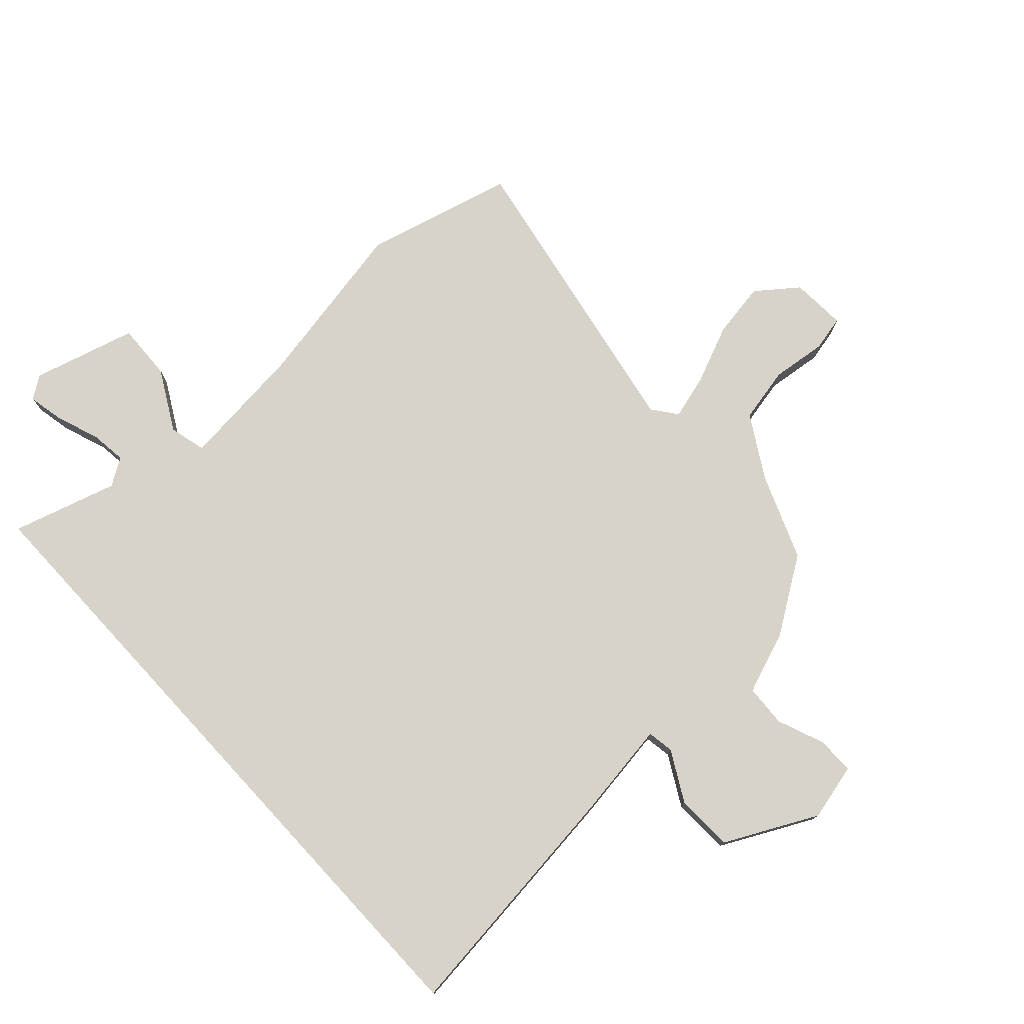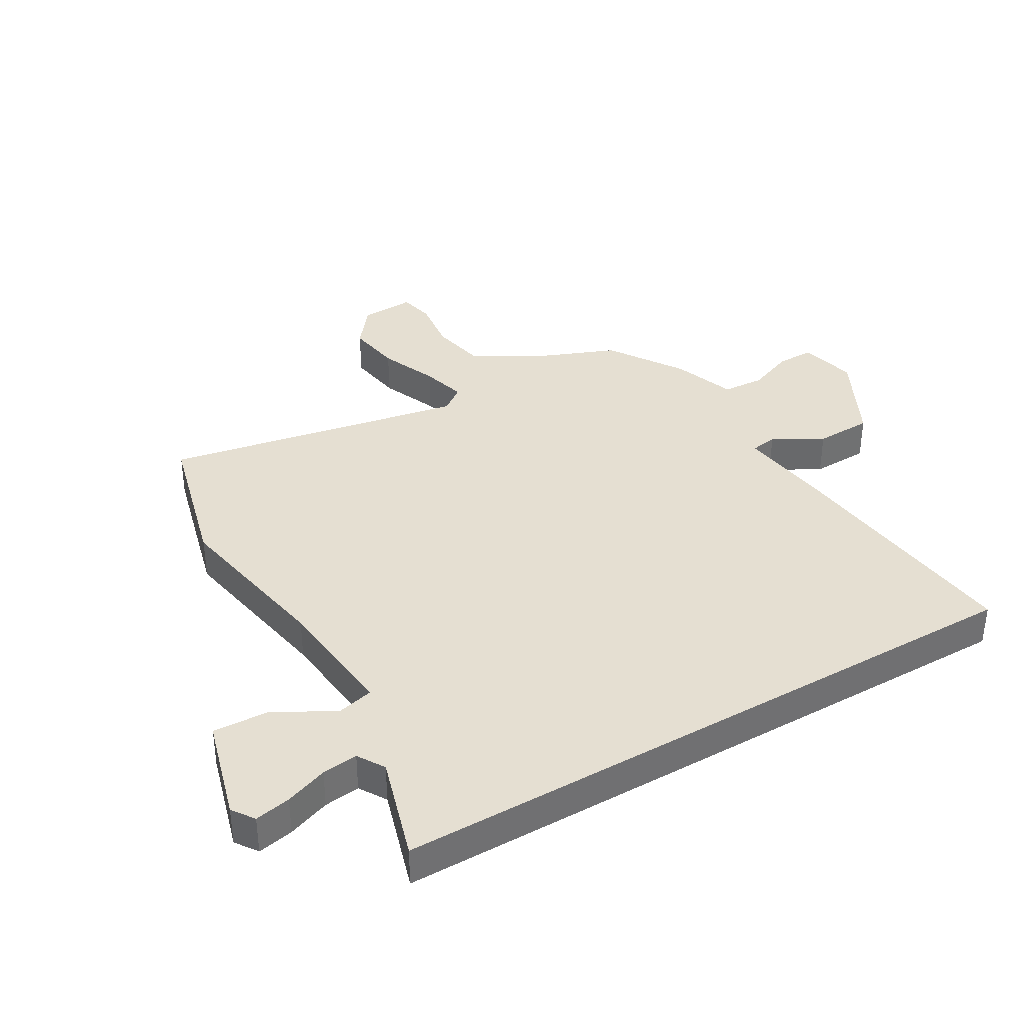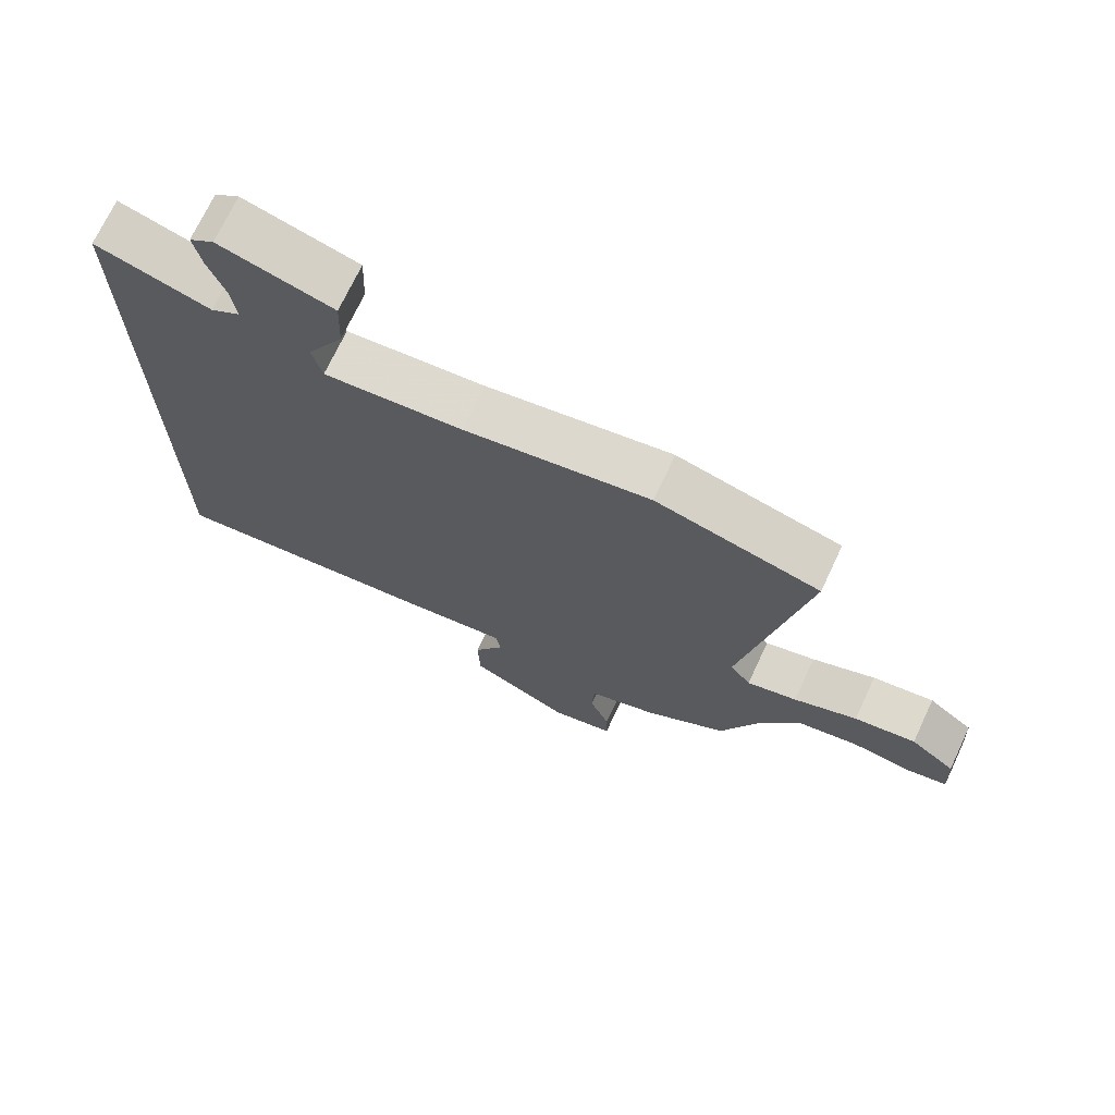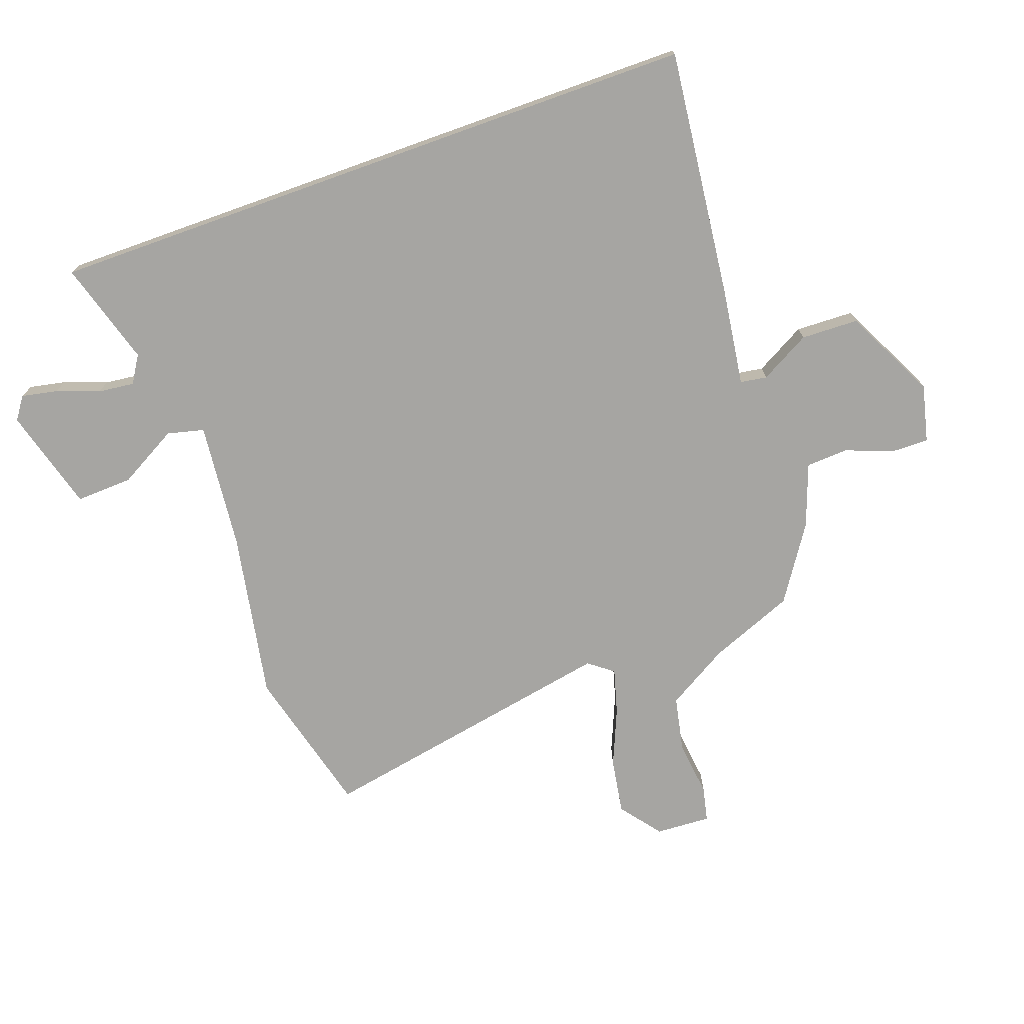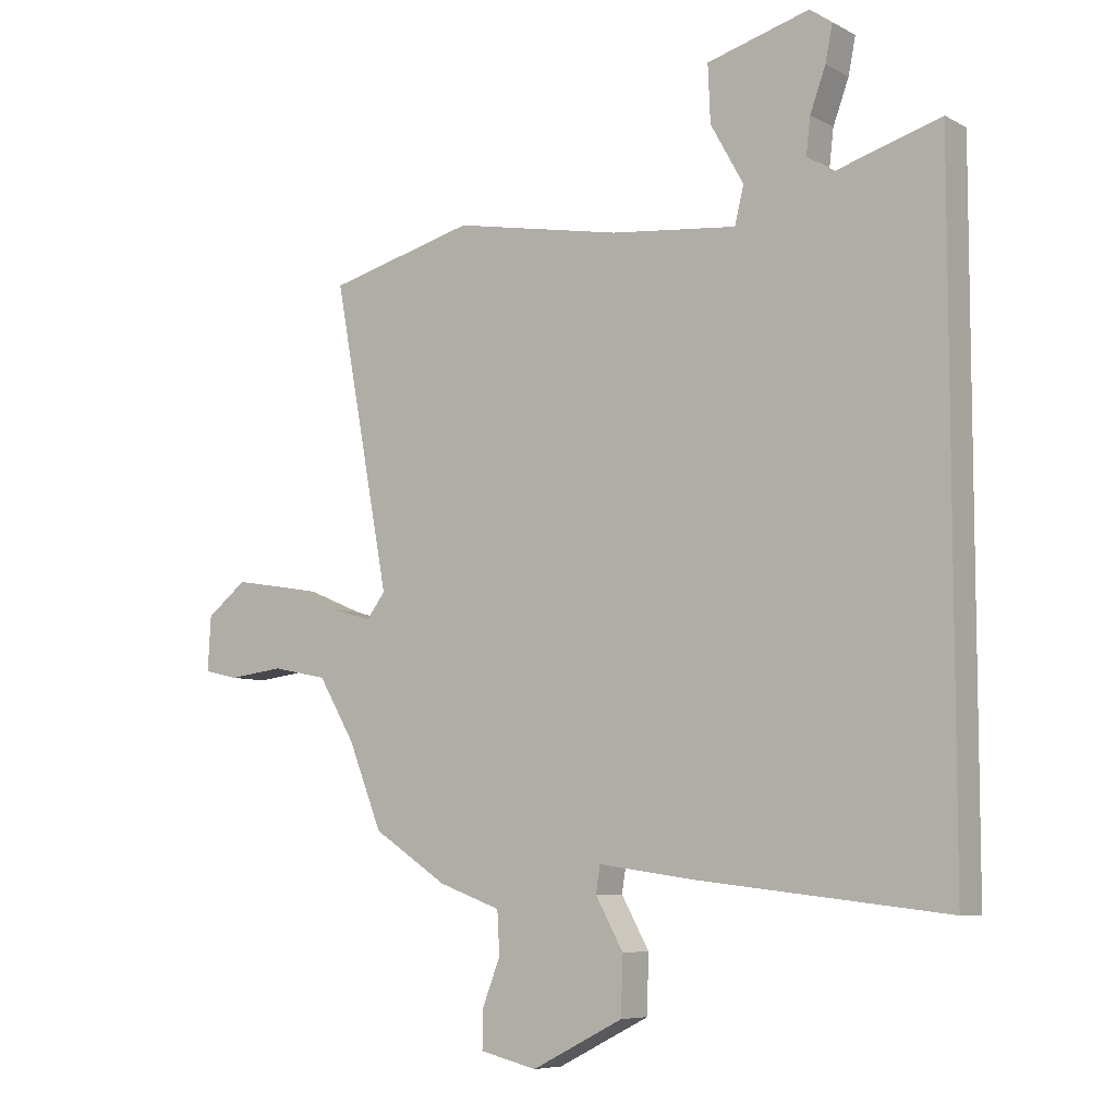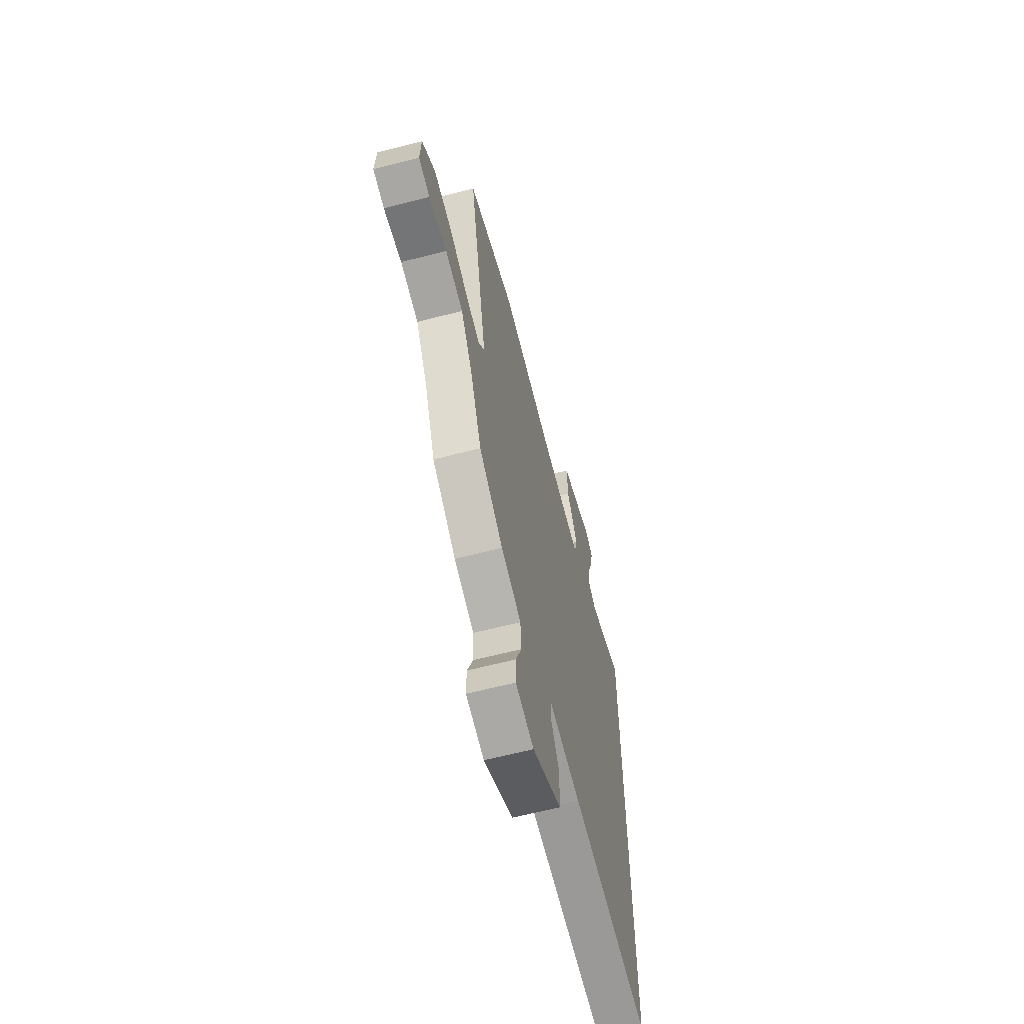
<metadata>
{"format":"obj","ext":"obj","renderer":"f3d","projection":"perspective","resolution":1024,"background":"white","views":[{"elev":76.7,"azim":137.3,"up":"+Y"},{"elev":37.5,"azim":59.8,"up":"+Y"},{"elev":71.6,"azim":-154.8,"up":"+Z"},{"elev":-73.6,"azim":109.7,"up":"+Y"},{"elev":-7.1,"azim":34.3,"up":"+Z"},{"elev":-62.9,"azim":-75.3,"up":"+Z"}]}
</metadata>
<code>
v -0.573 0.07 0.481
v -0.327 0.07 0.545
v -0.047 0.07 0.493
v 0.163 0.07 0.472
v 0.178 0.07 0.533
v 0.123 0.07 0.632
v 0.119 0.07 0.726
v 0.29 0.07 0.774
v 0.327 0.07 0.748
v 0.315 0.07 0.688
v 0.289 0.07 0.617
v 0.282 0.07 0.557
v 0.327 0.07 0.529
v 0.5 0.07 0.581
v 0.5 0.07 -0.517
v 0.089 0.07 -0.47
v -0.074 0.07 -0.447
v -0.081 0.07 -0.491
v -0.035 0.07 -0.574
v -0.038 0.07 -0.669
v -0.19 0.07 -0.746
v -0.285 0.07 -0.723
v -0.284 0.07 -0.66
v -0.254 0.07 -0.583
v -0.258 0.07 -0.513
v -0.362 0.07 -0.475
v -0.485 0.07 -0.394
v -0.541 0.07 -0.254
v -0.602 0.07 -0.151
v -0.694 0.07 -0.132
v -0.786 0.07 -0.143
v -0.844 0.07 -0.13
v -0.839 0.07 -0.039
v -0.772 0.07 0.013
v -0.68 0.07 -0.002
v -0.585 0.07 -0.042
v -0.51 0.07 -0.063
v -0.479 0.07 -0.022
v -0.573 0 0.481
v -0.327 0 0.545
v -0.047 0 0.493
v 0.163 0 0.472
v 0.178 0 0.533
v 0.123 0 0.632
v 0.119 0 0.726
v 0.29 0 0.774
v 0.327 0 0.748
v 0.315 0 0.688
v 0.289 0 0.617
v 0.282 0 0.557
v 0.327 0 0.529
v 0.5 0 0.581
v 0.5 0 -0.517
v 0.089 0 -0.47
v -0.074 0 -0.447
v -0.081 0 -0.491
v -0.035 0 -0.574
v -0.038 0 -0.669
v -0.19 0 -0.746
v -0.285 0 -0.723
v -0.284 0 -0.66
v -0.254 0 -0.583
v -0.258 0 -0.513
v -0.362 0 -0.475
v -0.485 0 -0.394
v -0.541 0 -0.254
v -0.602 0 -0.151
v -0.694 0 -0.132
v -0.786 0 -0.143
v -0.844 0 -0.13
v -0.839 0 -0.039
v -0.772 0 0.013
v -0.68 0 -0.002
v -0.585 0 -0.042
v -0.51 0 -0.063
v -0.479 0 -0.022
f 33 34 35 36
f 33 36 37
f 30 31 32 33
f 29 30 33 37
f 28 29 37
f 25 26 27 28
f 25 28 37 38
f 21 22 23 24
f 21 24 25
f 18 19 20 21
f 17 18 21 25
f 14 15 16 17
f 13 14 17 25
f 12 13 25 38
f 8 9 10 11
f 5 6 7 8
f 4 5 8 11
f 38 1 2 3
f 38 3 4
f 12 38 4
f 4 11 12
f 74 73 72 71
f 75 74 71
f 71 70 69 68
f 75 71 68 67
f 75 67 66
f 66 65 64 63
f 76 75 66 63
f 62 61 60 59
f 63 62 59
f 59 58 57 56
f 63 59 56 55
f 55 54 53 52
f 63 55 52 51
f 76 63 51 50
f 49 48 47 46
f 46 45 44 43
f 49 46 43 42
f 41 40 39 76
f 42 41 76
f 42 76 50
f 50 49 42
f 1 39 40 2
f 2 40 41 3
f 3 41 42 4
f 4 42 43 5
f 5 43 44 6
f 6 44 45 7
f 7 45 46 8
f 8 46 47 9
f 9 47 48 10
f 10 48 49 11
f 11 49 50 12
f 12 50 51 13
f 13 51 52 14
f 14 52 53 15
f 15 53 54 16
f 16 54 55 17
f 17 55 56 18
f 18 56 57 19
f 19 57 58 20
f 20 58 59 21
f 21 59 60 22
f 22 60 61 23
f 23 61 62 24
f 24 62 63 25
f 25 63 64 26
f 26 64 65 27
f 27 65 66 28
f 28 66 67 29
f 29 67 68 30
f 30 68 69 31
f 31 69 70 32
f 32 70 71 33
f 33 71 72 34
f 34 72 73 35
f 35 73 74 36
f 36 74 75 37
f 37 75 76 38
f 38 76 39 1

</code>
